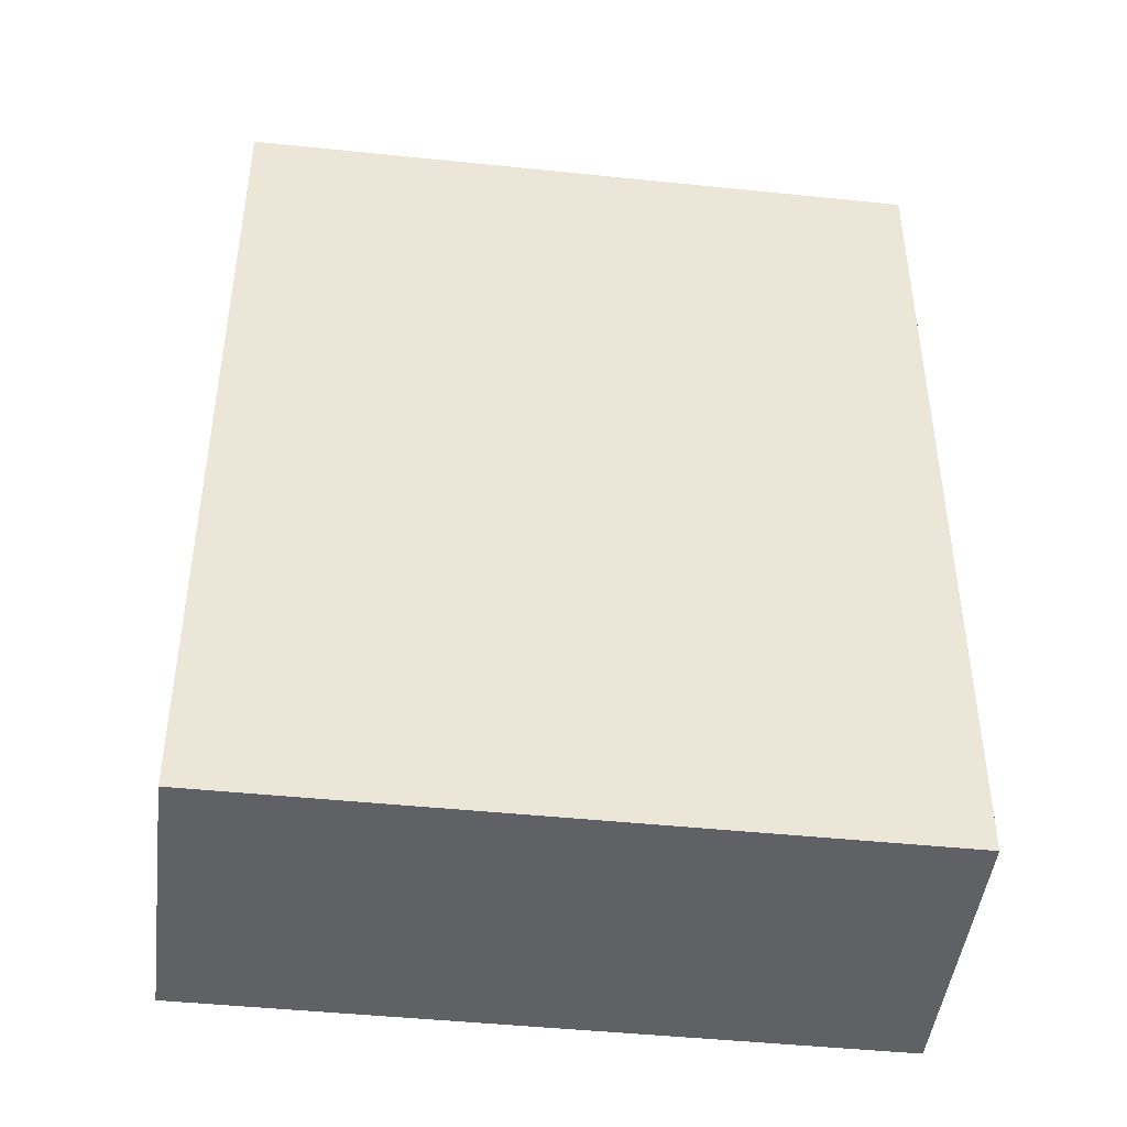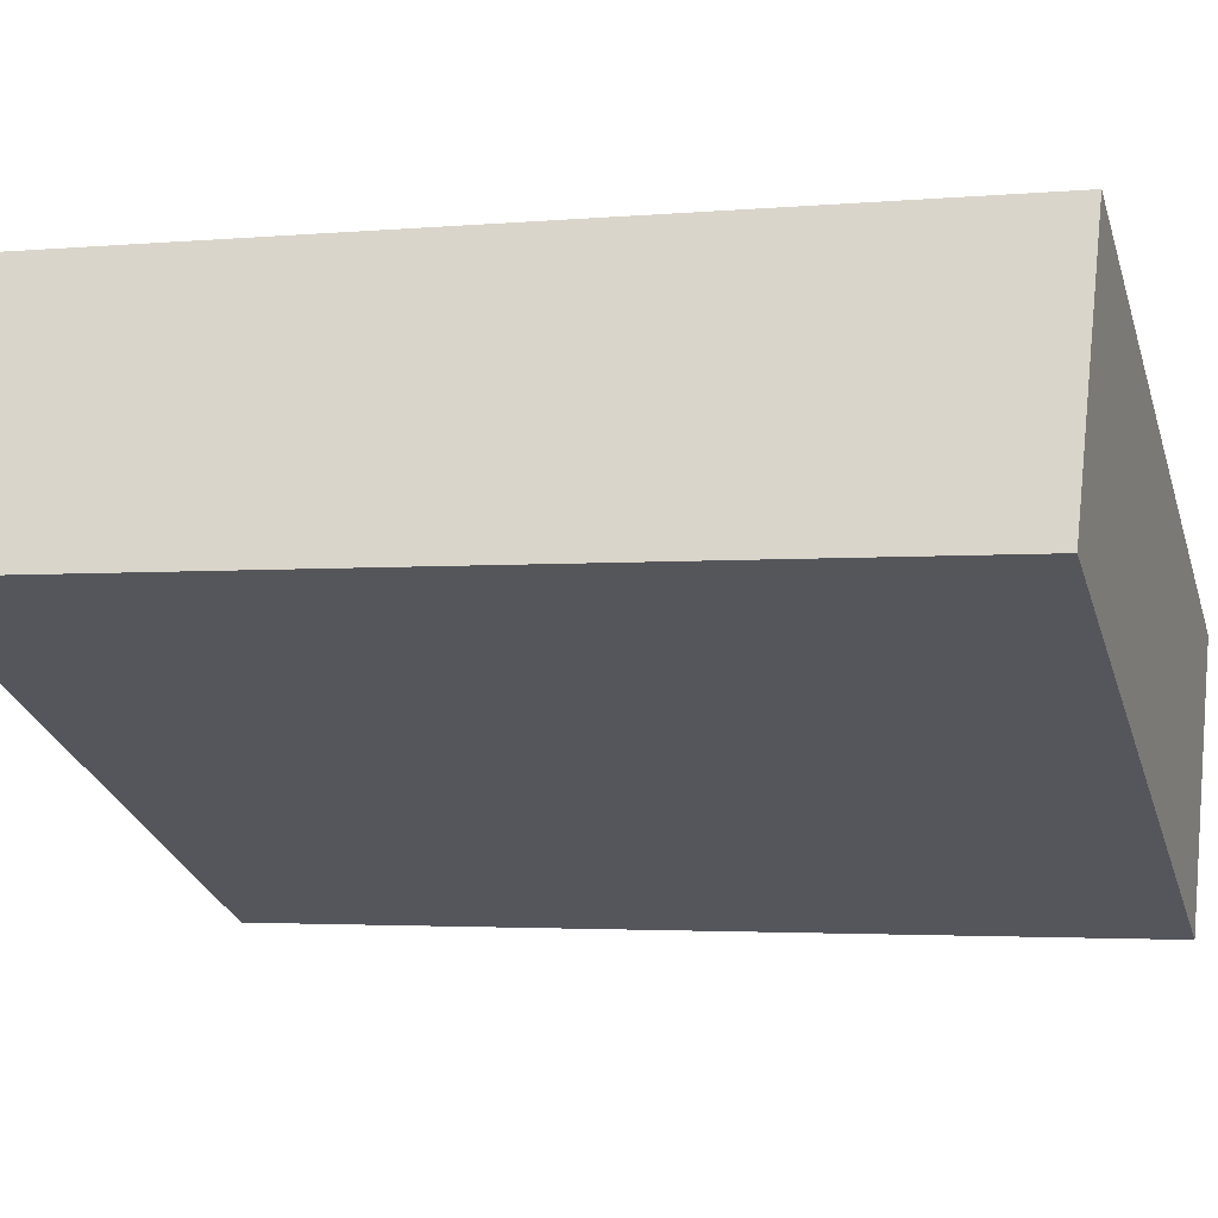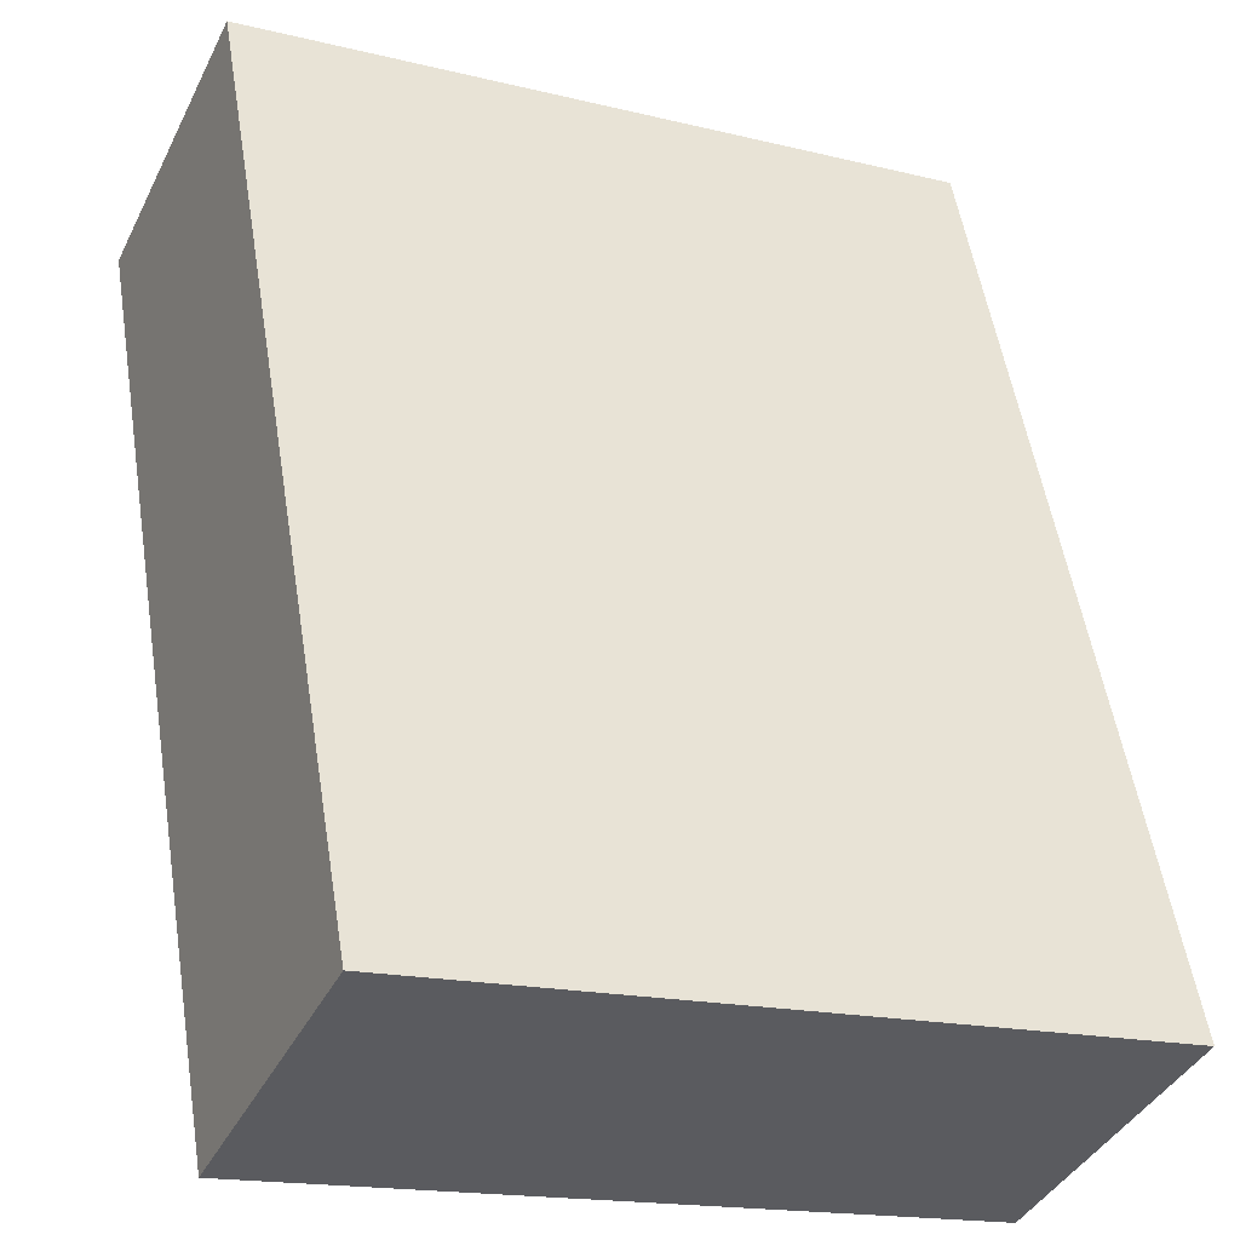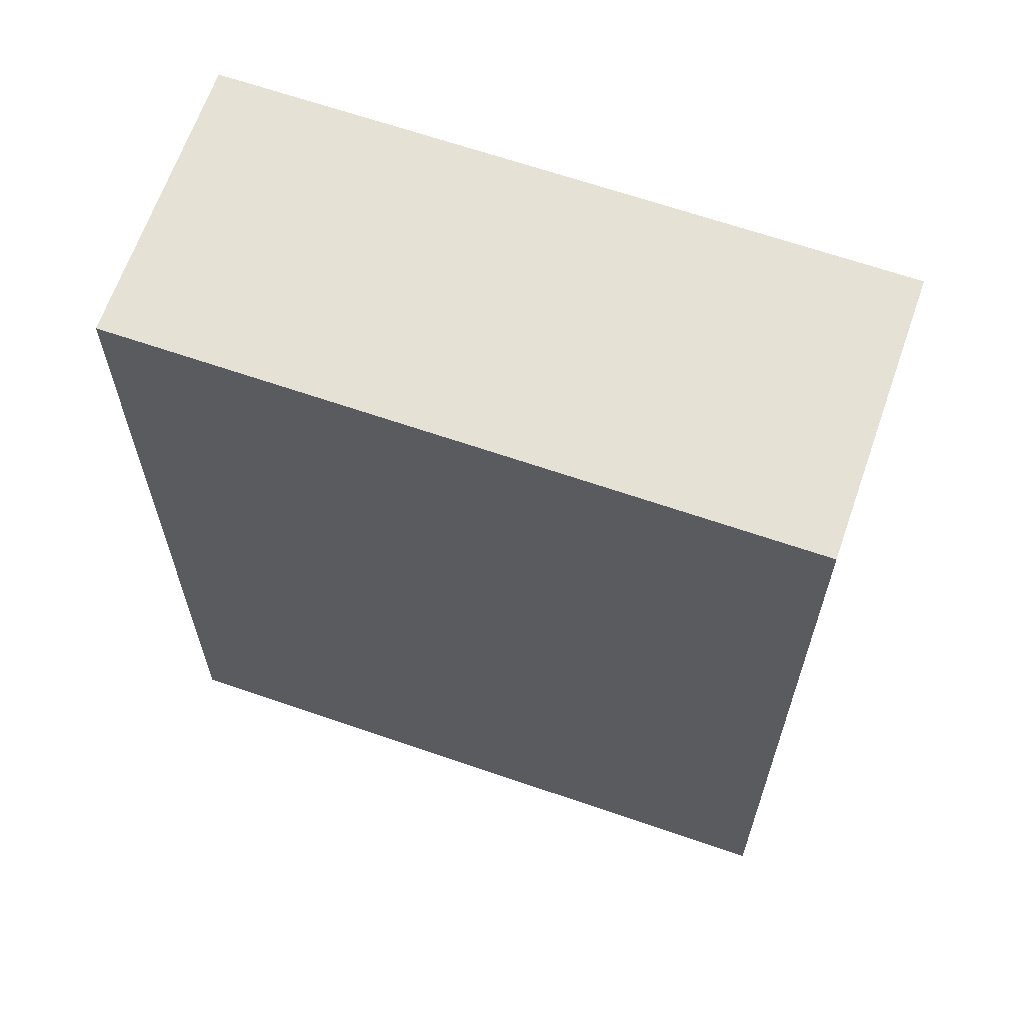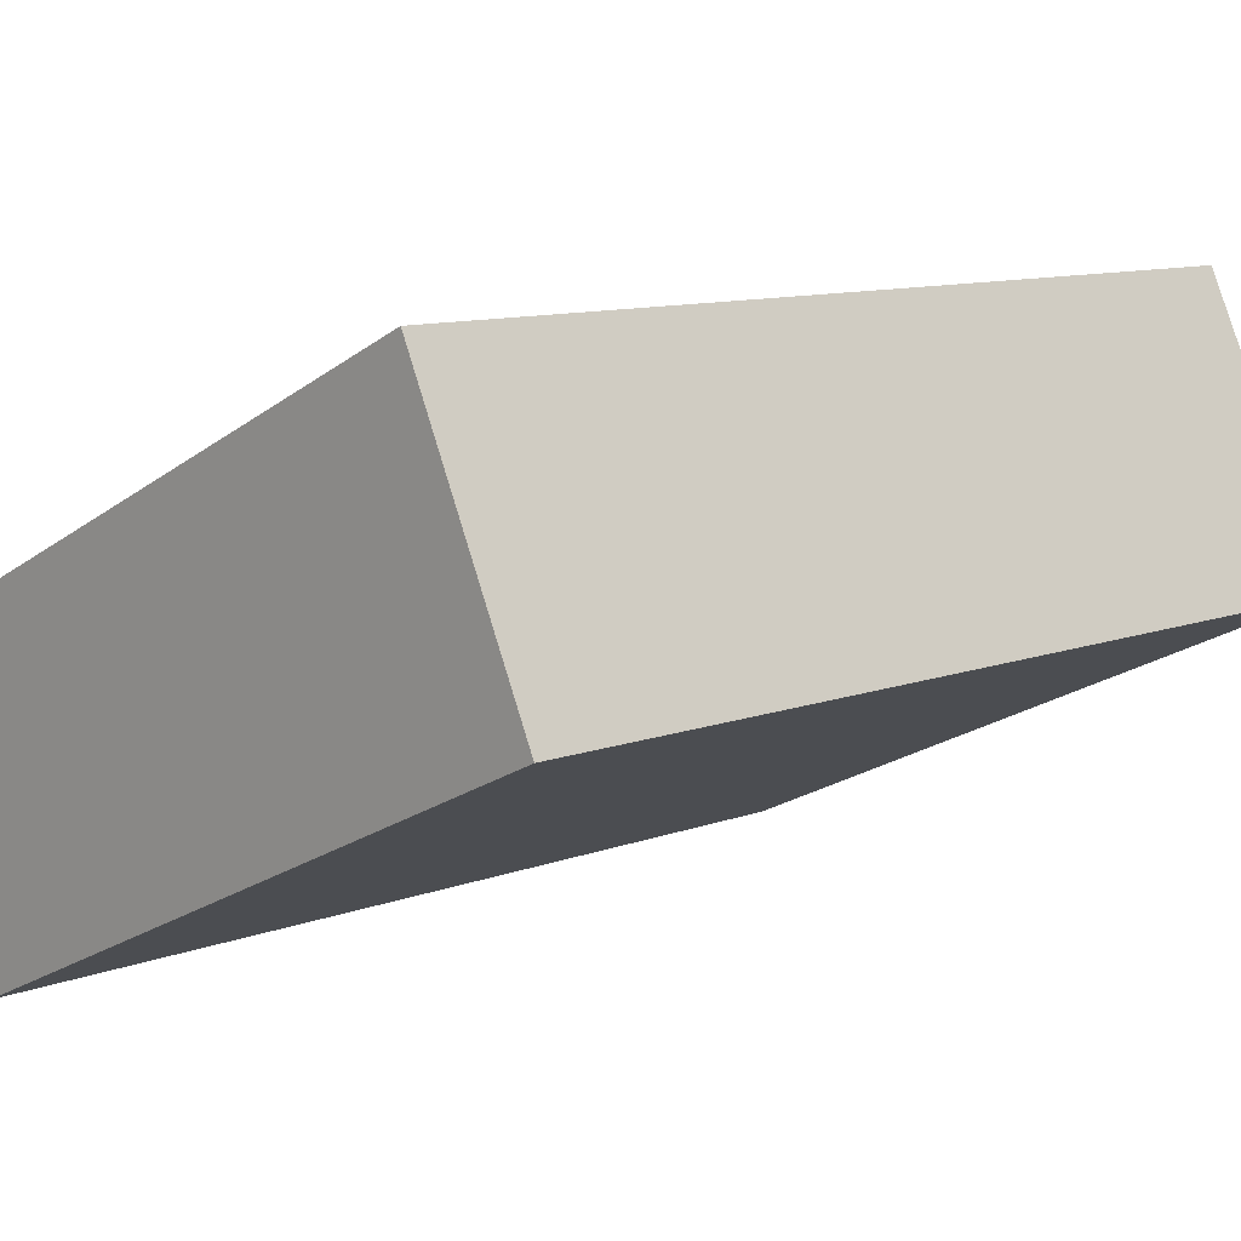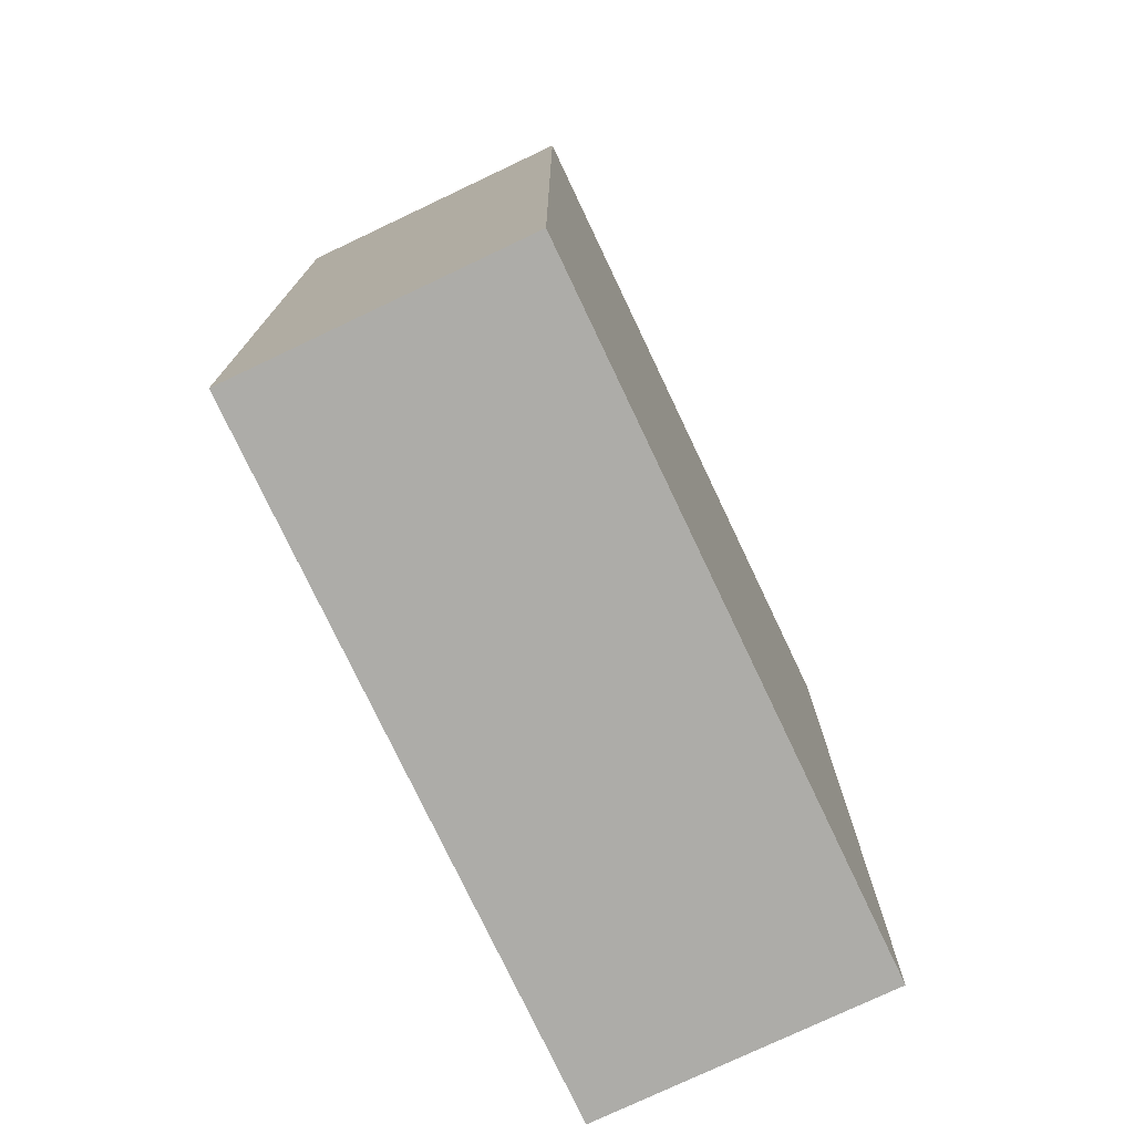
<metadata>
{"format":"obj","ext":"obj","renderer":"f3d","projection":"perspective","resolution":1024,"background":"white","views":[{"elev":-45.5,"azim":-31.7,"up":"+Y"},{"elev":-2.8,"azim":107.7,"up":"+Z"},{"elev":54.2,"azim":170.9,"up":"+Z"},{"elev":65.1,"azim":174.3,"up":"+Y"},{"elev":10.1,"azim":45.4,"up":"+Z"},{"elev":-76.6,"azim":-89.5,"up":"+Y"}]}
</metadata>
<code>
v  3.683 4.372 0.127
v  0 4.372 2.677e-16
v  3.08 4.372 1.429
v  3.536 4.372 0.059
v  0.603 4.372 -1.302
v  3.683 -7.777e-18 0.127
v  0.603 7.972e-17 -1.302
v  3.536 -3.613e-18 0.059
v  0 0 0
v  3.08 -8.75e-17 1.429
g defaultobject
f 1 2 3
f 2 1 4
f 2 4 5
f 6 4 1
f 4 6 5
f 5 6 7
f 7 6 8
f 7 2 5
f 2 7 9
f 9 3 2
f 3 9 10
f 10 1 3
f 1 10 6
f 8 9 7
f 9 8 6
f 9 6 10

</code>
